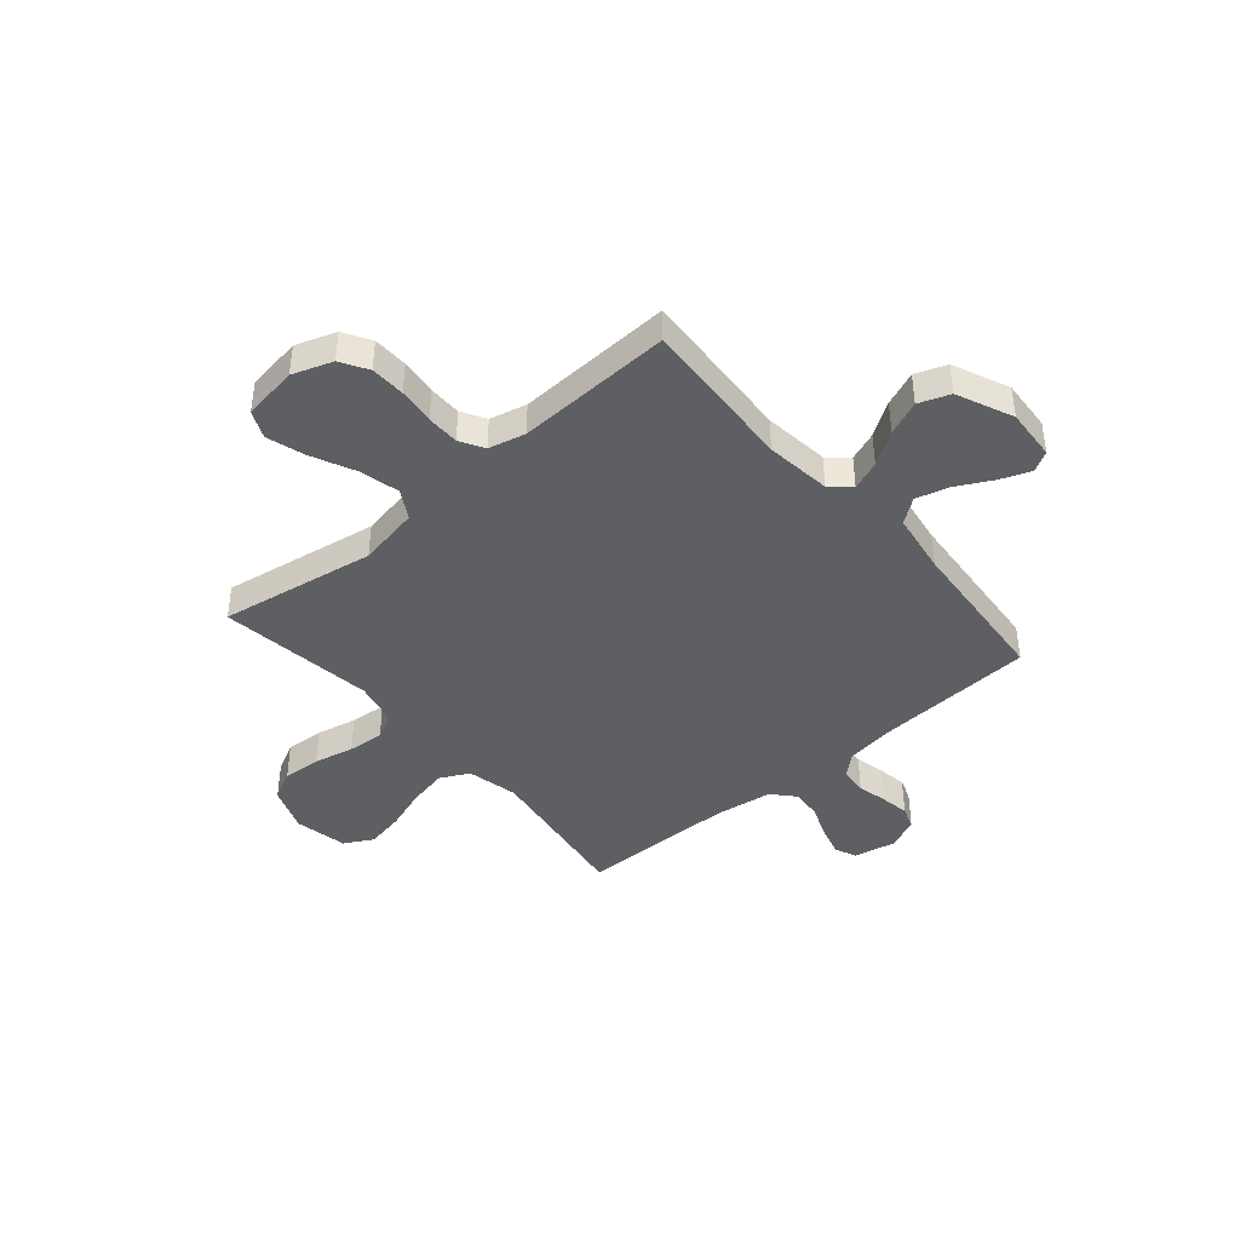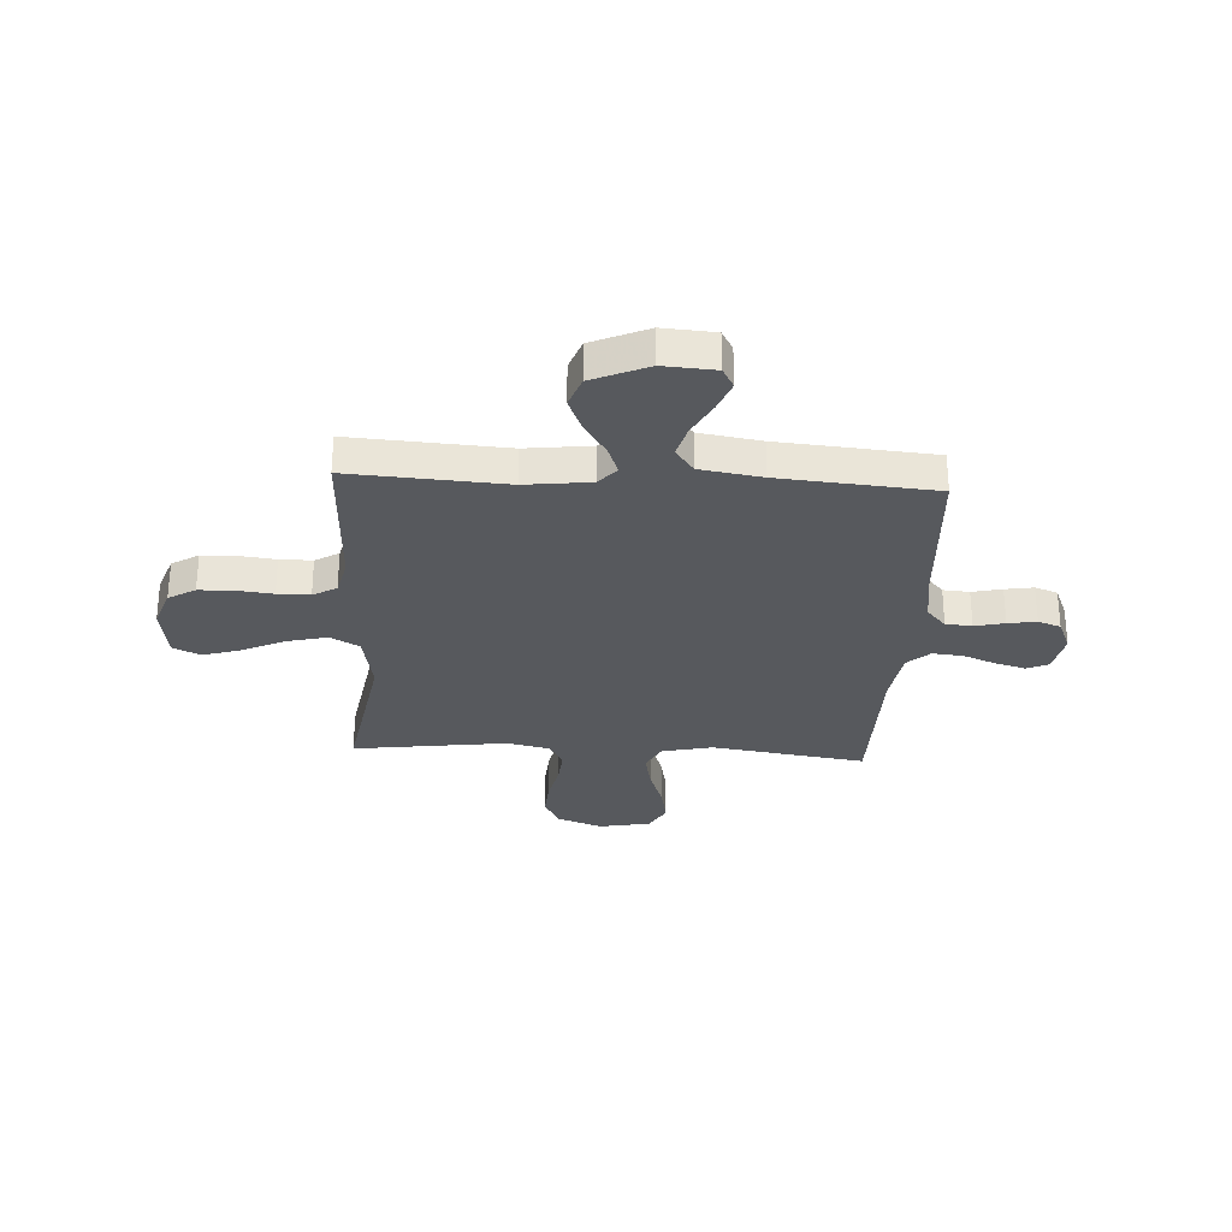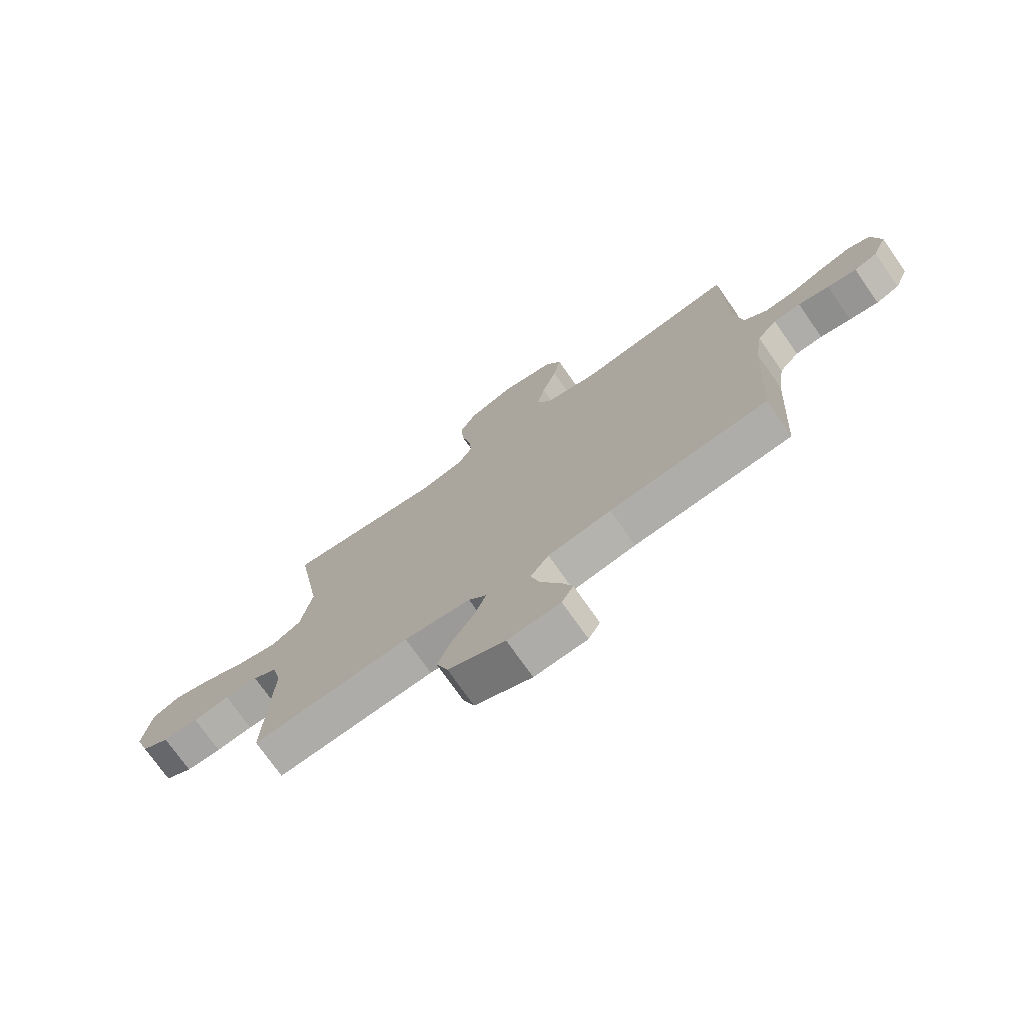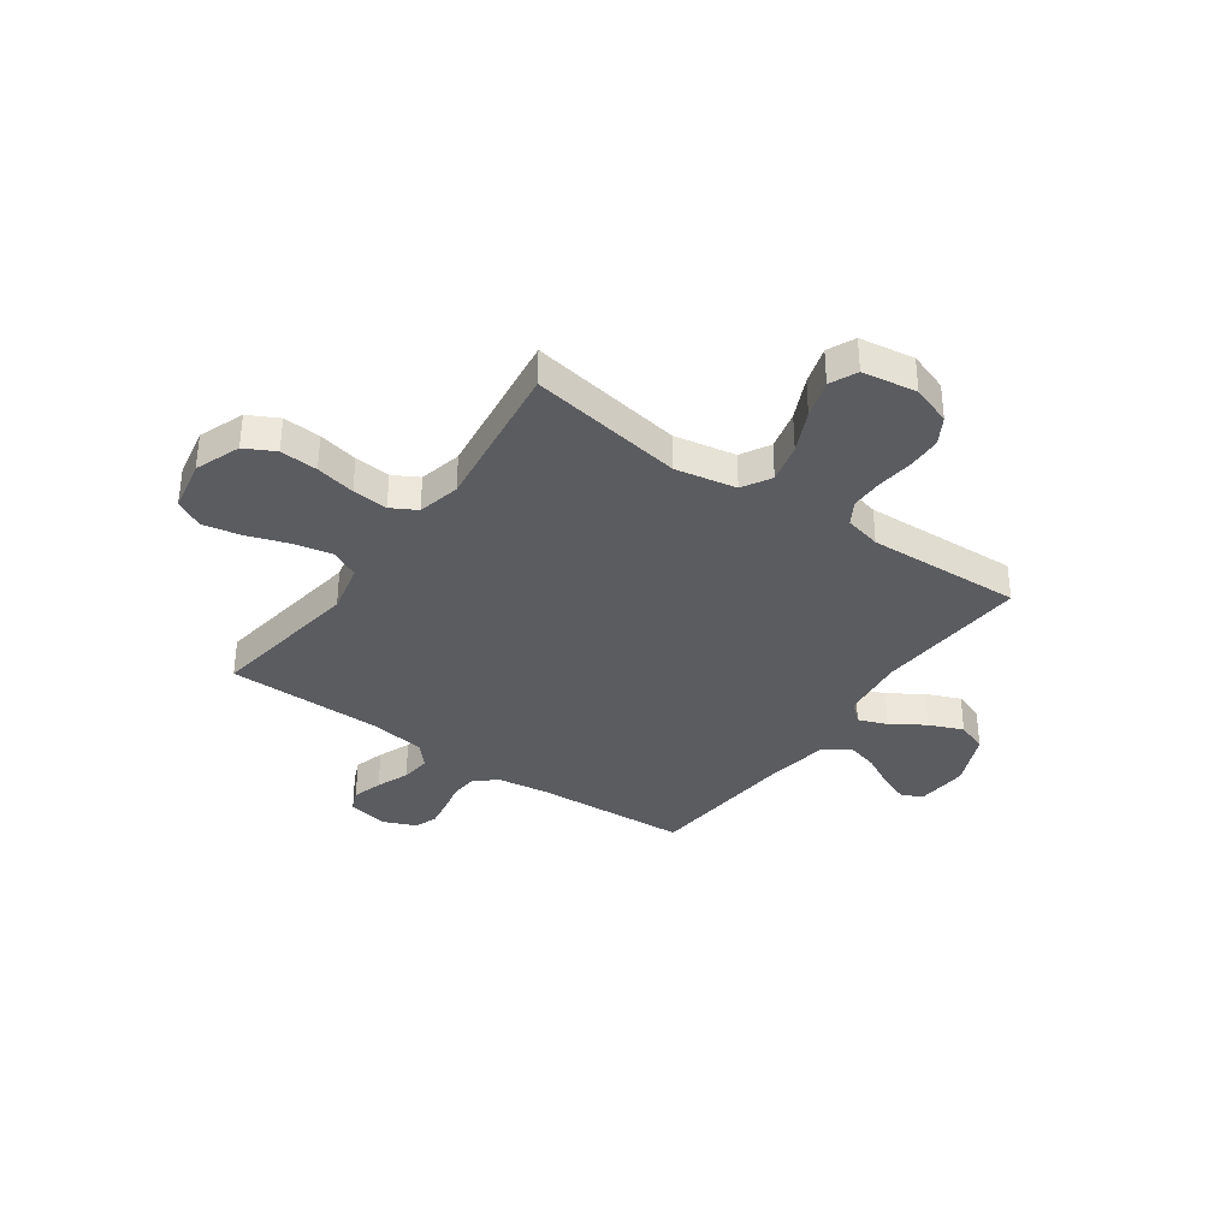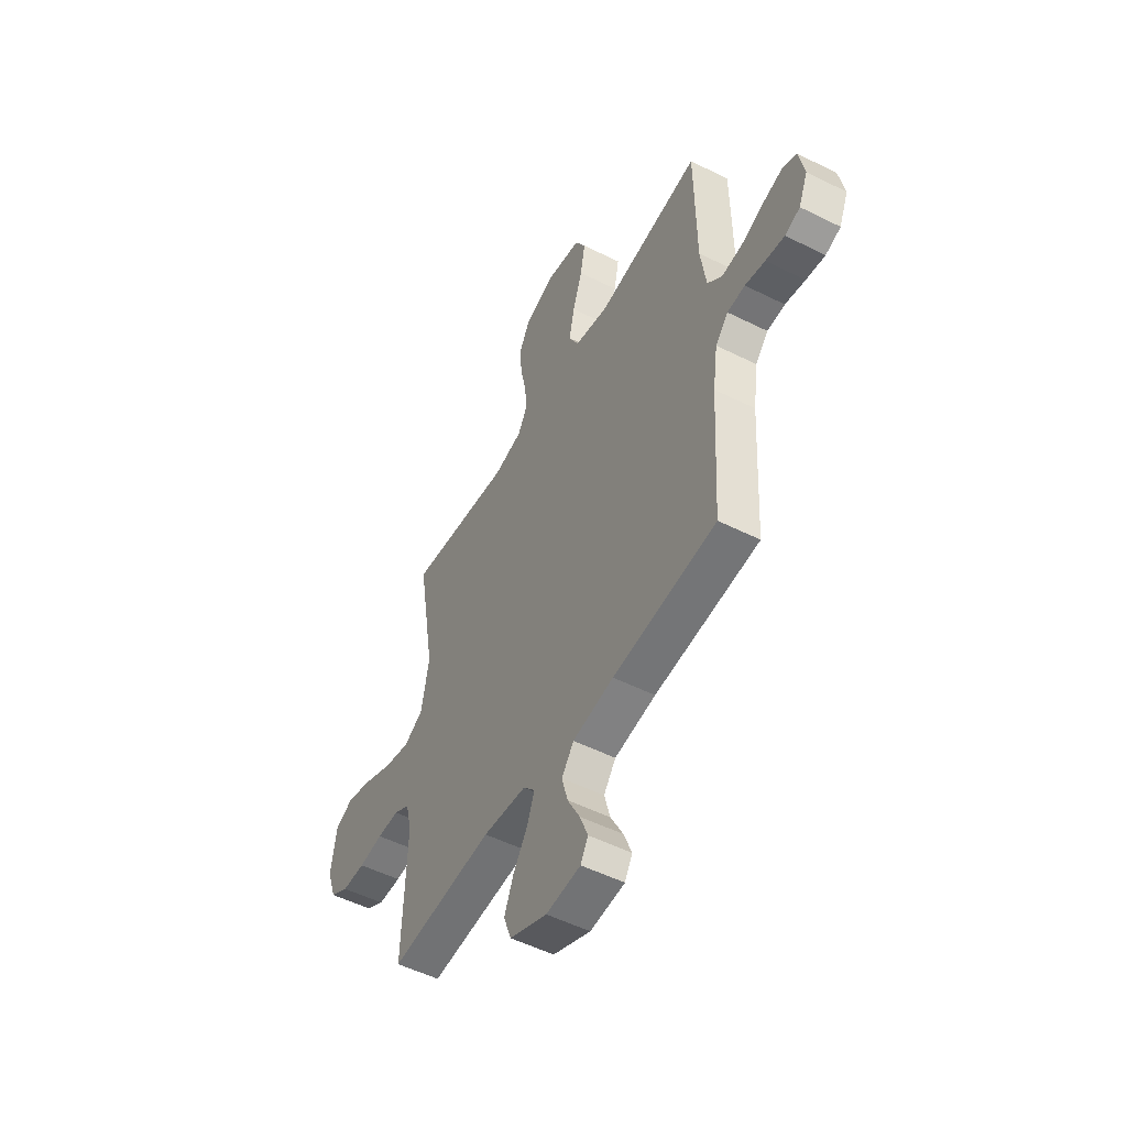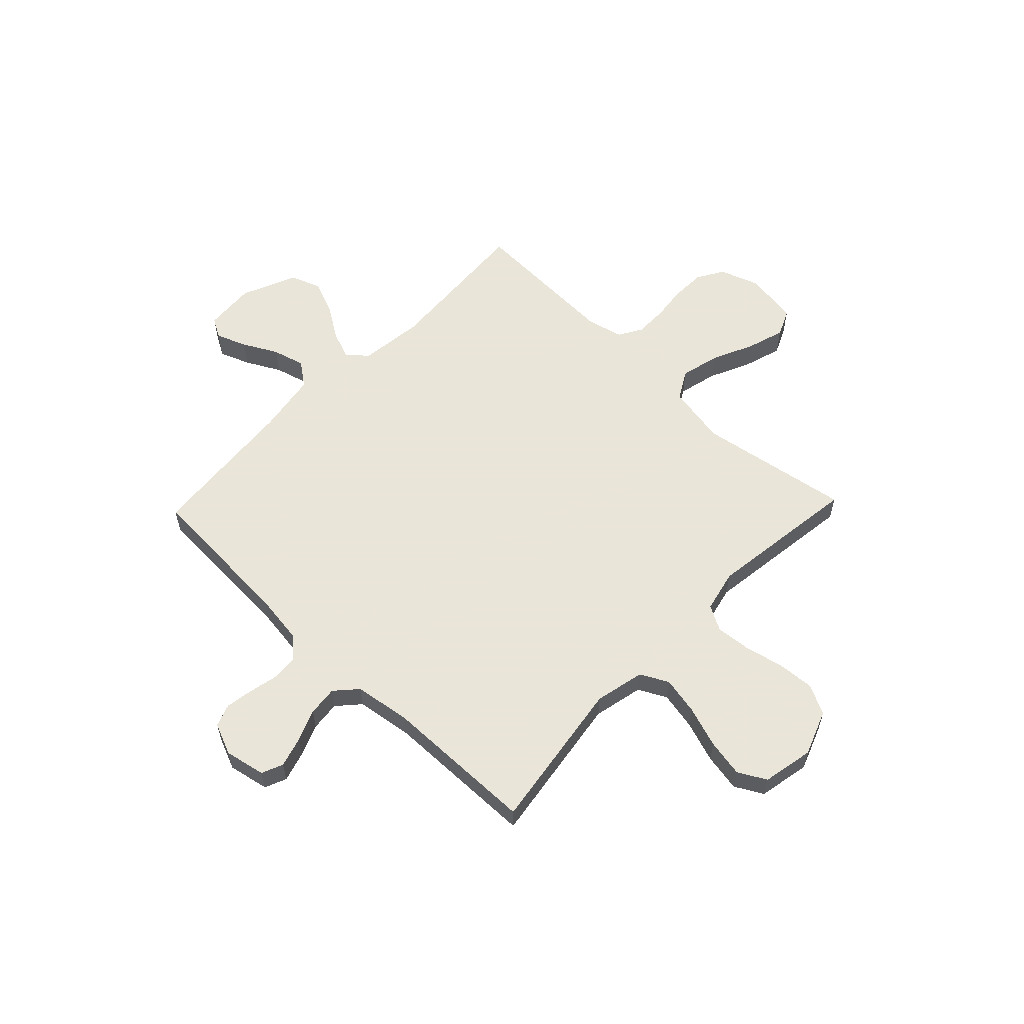
<metadata>
{"format":"obj","ext":"obj","renderer":"f3d","projection":"perspective","resolution":1024,"background":"white","views":[{"elev":-41.9,"azim":130.6,"up":"+Y"},{"elev":-29.3,"azim":176.8,"up":"+Y"},{"elev":-74.3,"azim":-145.0,"up":"+Z"},{"elev":-35.1,"azim":54.7,"up":"+Y"},{"elev":-52.1,"azim":-118.4,"up":"+Z"},{"elev":58.6,"azim":-46.3,"up":"+Y"}]}
</metadata>
<code>
v 0.5 0.07 0.5
v 0.45 0.07 0.2
v 0.472 0.07 0.082
v 0.528 0.07 0.05
v 0.605 0.07 0.069
v 0.687 0.07 0.107
v 0.761 0.07 0.13
v 0.814 0.07 0.106
v 0.83 0.07 0
v 0.803 0.07 -0.077
v 0.751 0.07 -0.108
v 0.684 0.07 -0.11
v 0.614 0.07 -0.102
v 0.551 0.07 -0.102
v 0.505 0.07 -0.129
v 0.488 0.07 -0.2
v 0.5 0.07 -0.5
v 0.2 0.07 -0.481
v 0.074 0.07 -0.496
v 0.04 0.07 -0.534
v 0.061 0.07 -0.59
v 0.103 0.07 -0.654
v 0.13 0.07 -0.72
v 0.108 0.07 -0.78
v 0 0.07 -0.827
v -0.1 0.07 -0.82
v -0.122 0.07 -0.781
v -0.099 0.07 -0.722
v -0.063 0.07 -0.654
v -0.046 0.07 -0.591
v -0.081 0.07 -0.544
v -0.2 0.07 -0.525
v -0.5 0.07 -0.5
v -0.517 0.07 -0.2
v -0.531 0.07 -0.101
v -0.568 0.07 -0.06
v -0.619 0.07 -0.056
v -0.677 0.07 -0.069
v -0.732 0.07 -0.078
v -0.776 0.07 -0.062
v -0.802 0.07 0
v -0.786 0.07 0.08
v -0.744 0.07 0.098
v -0.685 0.07 0.081
v -0.622 0.07 0.056
v -0.563 0.07 0.05
v -0.52 0.07 0.089
v -0.504 0.07 0.2
v -0.5 0.07 0.5
v -0.2 0.07 0.456
v -0.102 0.07 0.478
v -0.074 0.07 0.533
v -0.089 0.07 0.607
v -0.117 0.07 0.689
v -0.131 0.07 0.763
v -0.101 0.07 0.818
v 0 0.07 0.838
v 0.088 0.07 0.805
v 0.118 0.07 0.747
v 0.113 0.07 0.674
v 0.096 0.07 0.597
v 0.09 0.07 0.528
v 0.117 0.07 0.479
v 0.2 0.07 0.46
v 0.5 0 0.5
v 0.45 0 0.2
v 0.472 0 0.082
v 0.528 0 0.05
v 0.605 0 0.069
v 0.687 0 0.107
v 0.761 0 0.13
v 0.814 0 0.106
v 0.83 0 0
v 0.803 0 -0.077
v 0.751 0 -0.108
v 0.684 0 -0.11
v 0.614 0 -0.102
v 0.551 0 -0.102
v 0.505 0 -0.129
v 0.488 0 -0.2
v 0.5 0 -0.5
v 0.2 0 -0.481
v 0.074 0 -0.496
v 0.04 0 -0.534
v 0.061 0 -0.59
v 0.103 0 -0.654
v 0.13 0 -0.72
v 0.108 0 -0.78
v 0 0 -0.827
v -0.1 0 -0.82
v -0.122 0 -0.781
v -0.099 0 -0.722
v -0.063 0 -0.654
v -0.046 0 -0.591
v -0.081 0 -0.544
v -0.2 0 -0.525
v -0.5 0 -0.5
v -0.517 0 -0.2
v -0.531 0 -0.101
v -0.568 0 -0.06
v -0.619 0 -0.056
v -0.677 0 -0.069
v -0.732 0 -0.078
v -0.776 0 -0.062
v -0.802 0 0
v -0.786 0 0.08
v -0.744 0 0.098
v -0.685 0 0.081
v -0.622 0 0.056
v -0.563 0 0.05
v -0.52 0 0.089
v -0.504 0 0.2
v -0.5 0 0.5
v -0.2 0 0.456
v -0.102 0 0.478
v -0.074 0 0.533
v -0.089 0 0.607
v -0.117 0 0.689
v -0.131 0 0.763
v -0.101 0 0.818
v 0 0 0.838
v 0.088 0 0.805
v 0.118 0 0.747
v 0.113 0 0.674
v 0.096 0 0.597
v 0.09 0 0.528
v 0.117 0 0.479
v 0.2 0 0.46
f 59 60 61
f 58 59 61
f 57 58 61
f 56 57 61
f 55 56 61
f 54 55 61
f 53 54 61
f 52 53 61 62
f 51 52 62 63
f 48 49 50
f 51 63 64
f 50 51 64
f 48 50 64
f 47 48 64
f 43 44 45
f 42 43 45
f 41 42 45
f 40 41 45
f 39 40 45
f 38 39 45
f 37 38 45
f 36 37 45 46
f 64 1 2
f 47 64 2
f 46 47 2
f 36 46 2
f 35 36 2
f 27 28 29
f 26 27 29
f 25 26 29
f 24 25 29
f 23 24 29
f 22 23 29
f 21 22 29
f 20 21 29 30
f 19 20 30 31
f 16 17 18
f 15 16 18 19
f 11 12 13
f 10 11 13
f 9 10 13
f 8 9 13
f 7 8 13
f 6 7 13
f 5 6 13
f 4 5 13 14
f 3 4 14 15
f 19 31 32
f 15 19 32
f 3 15 32
f 2 3 32
f 35 2 32
f 34 35 32
f 32 33 34
f 125 124 123
f 125 123 122
f 125 122 121
f 125 121 120
f 125 120 119
f 125 119 118
f 125 118 117
f 126 125 117 116
f 127 126 116 115
f 114 113 112
f 128 127 115
f 128 115 114
f 128 114 112
f 128 112 111
f 109 108 107
f 109 107 106
f 109 106 105
f 109 105 104
f 109 104 103
f 109 103 102
f 109 102 101
f 110 109 101 100
f 66 65 128
f 66 128 111
f 66 111 110
f 66 110 100
f 66 100 99
f 93 92 91
f 93 91 90
f 93 90 89
f 93 89 88
f 93 88 87
f 93 87 86
f 93 86 85
f 94 93 85 84
f 95 94 84 83
f 82 81 80
f 83 82 80 79
f 77 76 75
f 77 75 74
f 77 74 73
f 77 73 72
f 77 72 71
f 77 71 70
f 77 70 69
f 78 77 69 68
f 79 78 68 67
f 96 95 83
f 96 83 79
f 96 79 67
f 96 67 66
f 96 66 99
f 96 99 98
f 98 97 96
f 1 65 66 2
f 2 66 67 3
f 3 67 68 4
f 4 68 69 5
f 5 69 70 6
f 6 70 71 7
f 7 71 72 8
f 8 72 73 9
f 9 73 74 10
f 10 74 75 11
f 11 75 76 12
f 12 76 77 13
f 13 77 78 14
f 14 78 79 15
f 15 79 80 16
f 16 80 81 17
f 17 81 82 18
f 18 82 83 19
f 19 83 84 20
f 20 84 85 21
f 21 85 86 22
f 22 86 87 23
f 23 87 88 24
f 24 88 89 25
f 25 89 90 26
f 26 90 91 27
f 27 91 92 28
f 28 92 93 29
f 29 93 94 30
f 30 94 95 31
f 31 95 96 32
f 32 96 97 33
f 33 97 98 34
f 34 98 99 35
f 35 99 100 36
f 36 100 101 37
f 37 101 102 38
f 38 102 103 39
f 39 103 104 40
f 40 104 105 41
f 41 105 106 42
f 42 106 107 43
f 43 107 108 44
f 44 108 109 45
f 45 109 110 46
f 46 110 111 47
f 47 111 112 48
f 48 112 113 49
f 49 113 114 50
f 50 114 115 51
f 51 115 116 52
f 52 116 117 53
f 53 117 118 54
f 54 118 119 55
f 55 119 120 56
f 56 120 121 57
f 57 121 122 58
f 58 122 123 59
f 59 123 124 60
f 60 124 125 61
f 61 125 126 62
f 62 126 127 63
f 63 127 128 64
f 64 128 65 1

</code>
